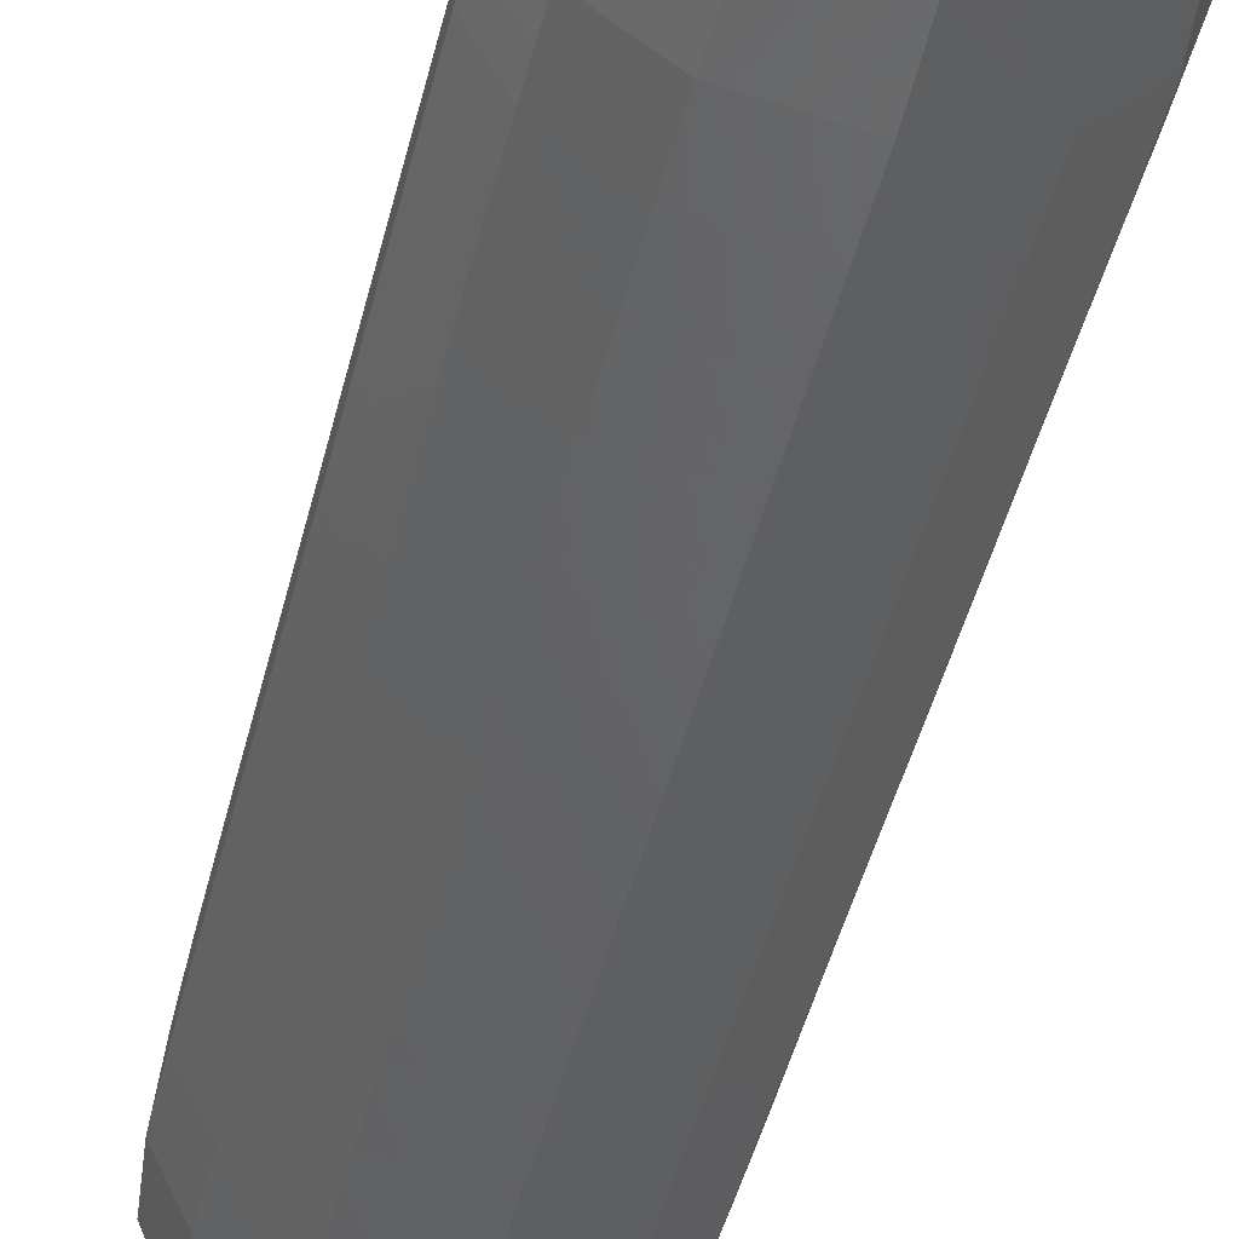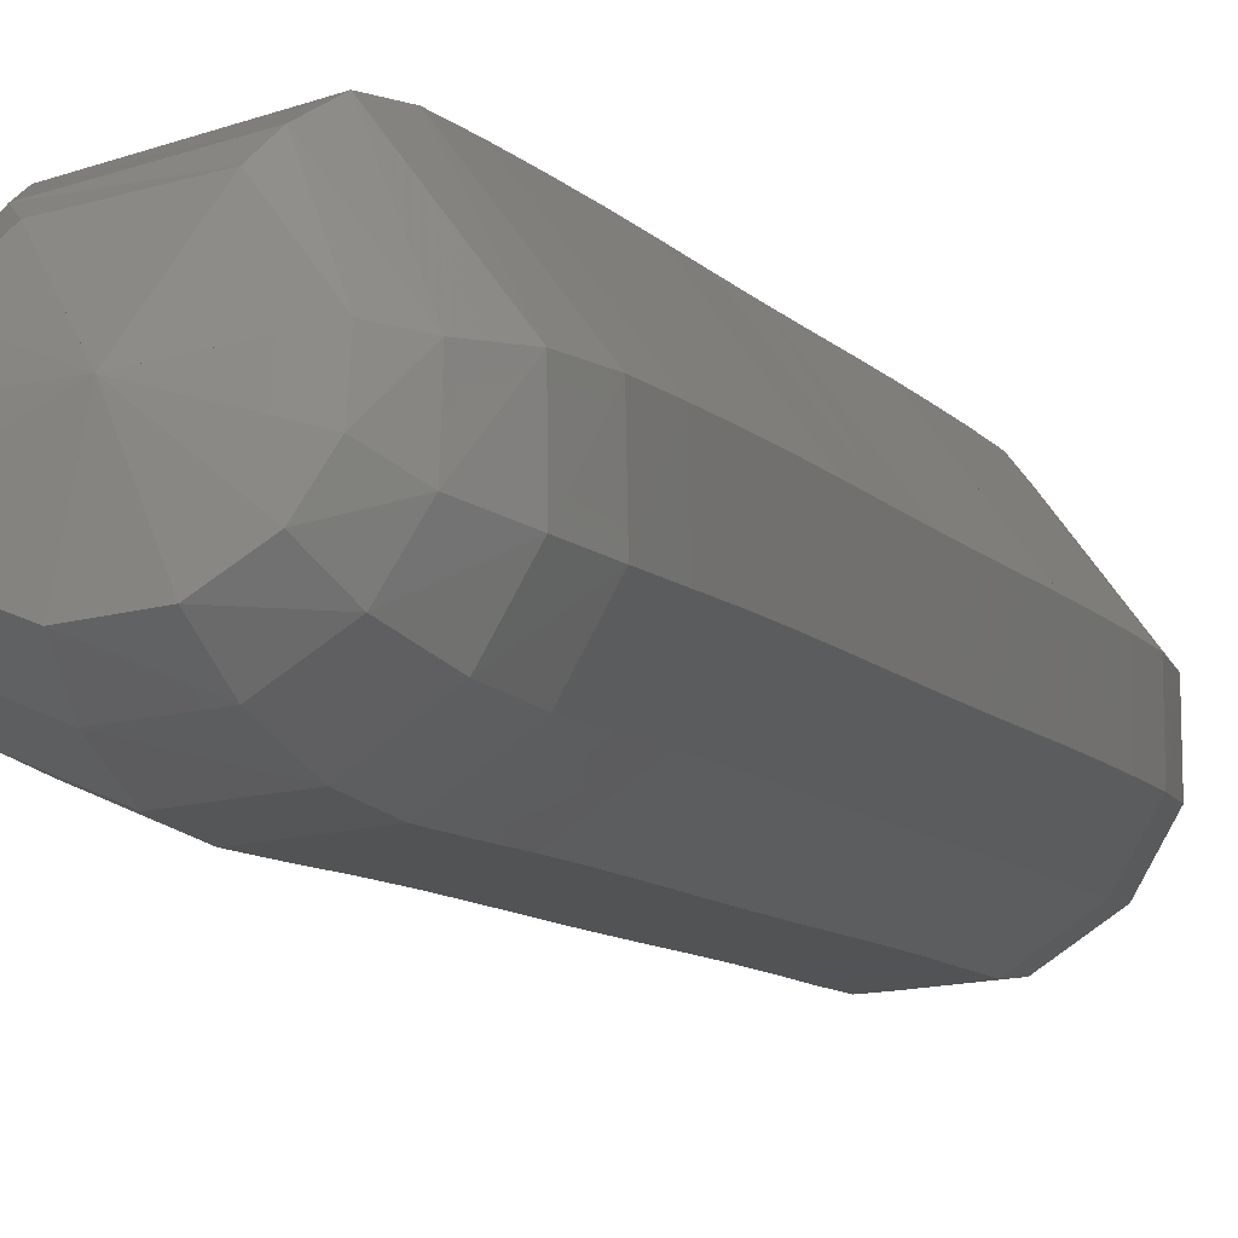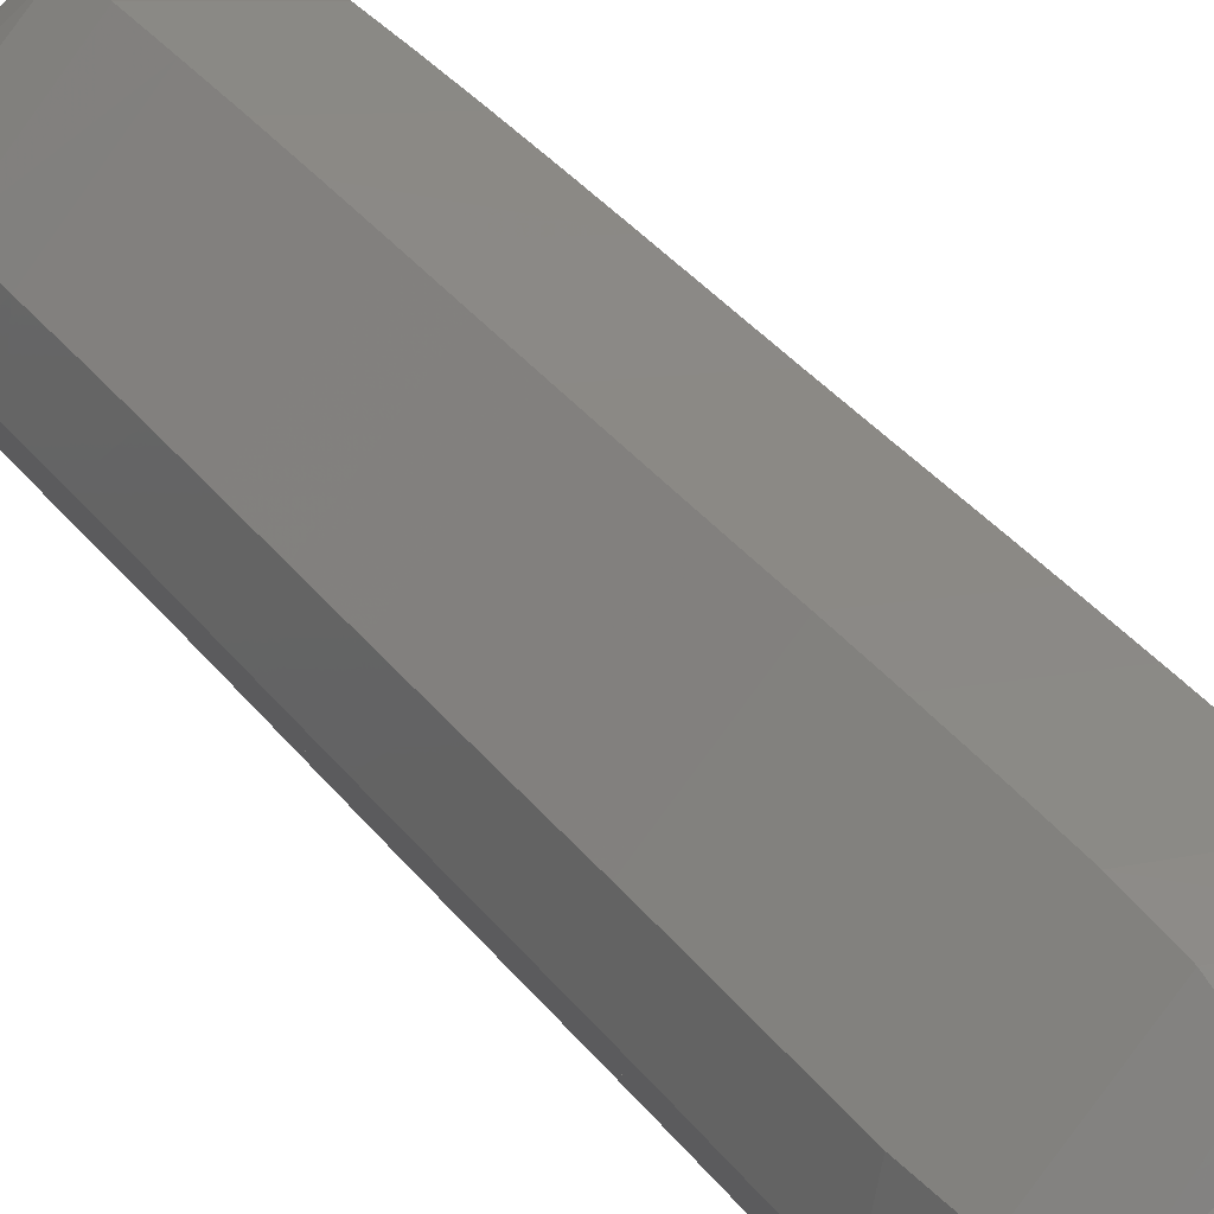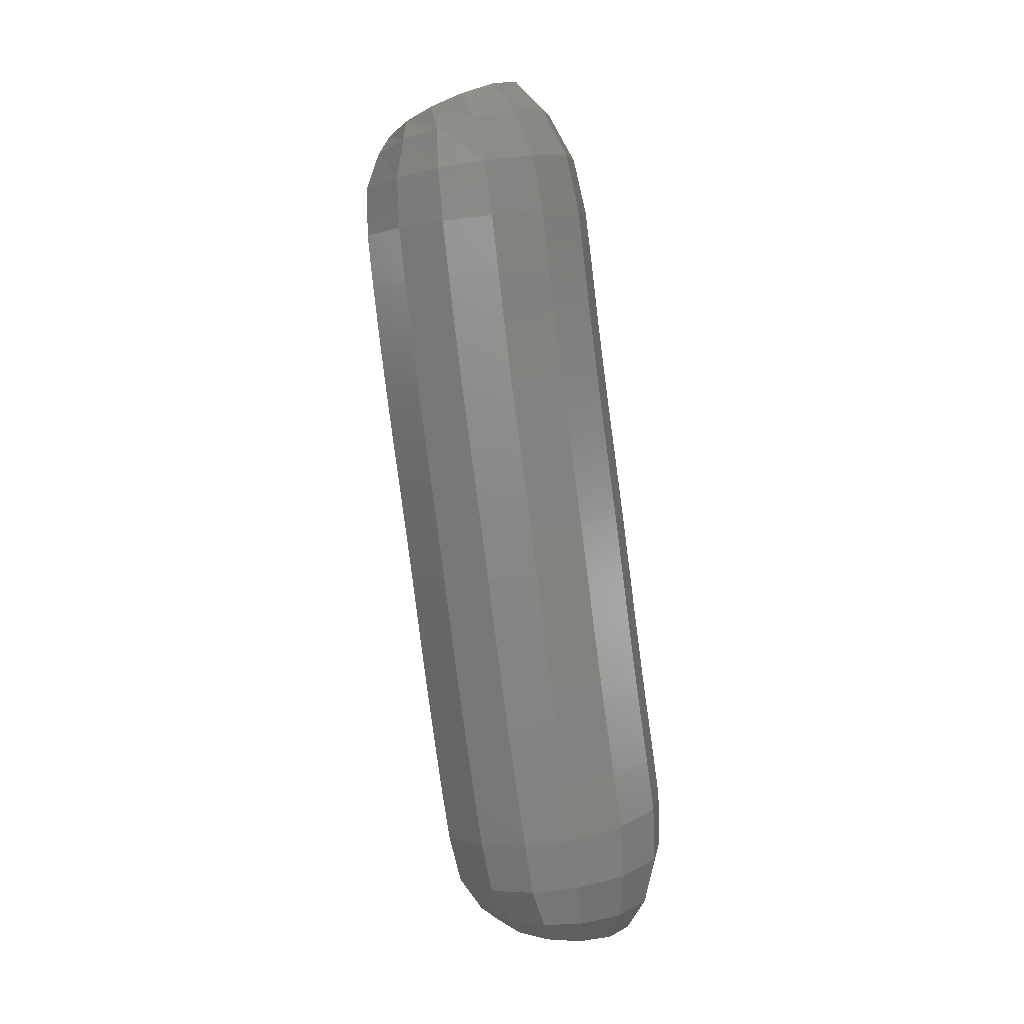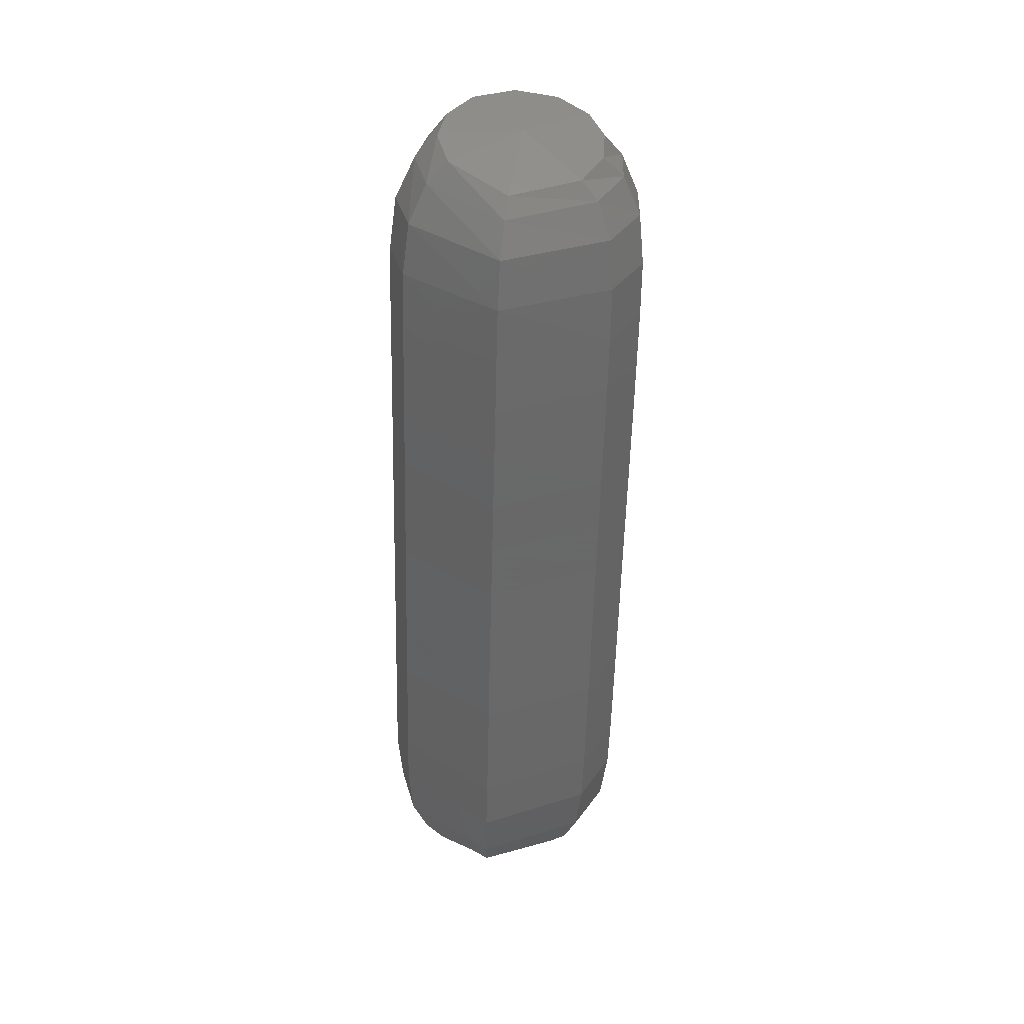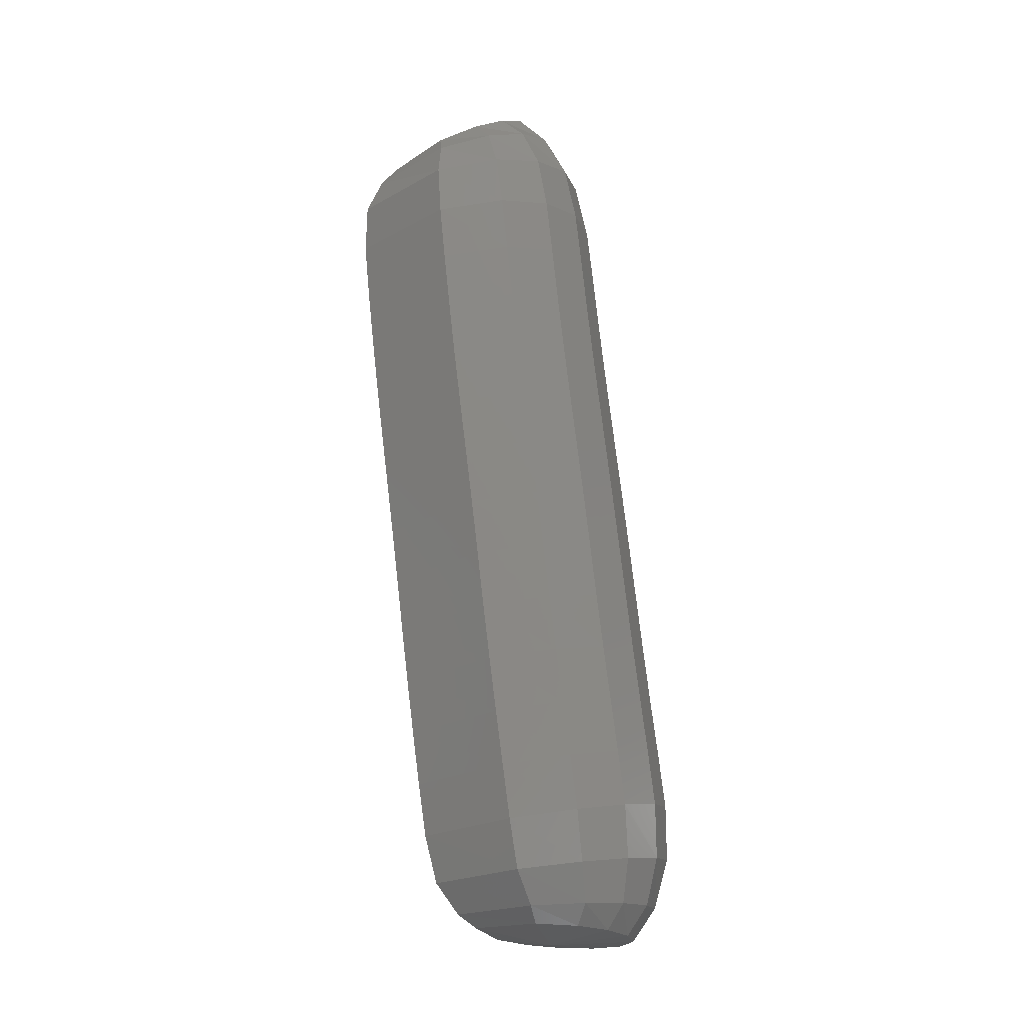
<metadata>
{"format":"stl","ext":"stl","renderer":"f3d","projection":"perspective","resolution":1024,"background":"white","views":[{"elev":-54.8,"azim":-13.7,"up":"+Z"},{"elev":-0.4,"azim":-158.5,"up":"+Z"},{"elev":28.9,"azim":-34.3,"up":"+Z"},{"elev":7.5,"azim":106.4,"up":"+Y"},{"elev":26.4,"azim":-11.1,"up":"+Y"},{"elev":-19.2,"azim":57.1,"up":"+Y"}]}
</metadata>
<code>
# stl→obj: 211 verts, 440 faces
v -89.66 49.07 248.3
v -89.74 48.95 248.5
v -89.88 49.01 248.4
v -89.76 48.9 248.5
v -89.94 48.95 248.3
v -89.78 48.8 248.6
v -89.99 48.84 248.3
v -89.78 48.66 248.6
v -90 48.69 248.3
v -89.78 48.5 248.6
v -90 48.53 248.3
v -89.78 48.35 248.5
v -90 48.38 248.3
v -89.78 48.19 248.5
v -90 48.23 248.3
v -89.78 48.04 248.5
v -90 48.07 248.2
v -89.78 47.88 248.5
v -90 47.92 248.2
v -89.78 47.73 248.5
v -90 47.76 248.2
v -89.78 47.57 248.4
v -90 47.61 248.2
v -89.78 47.42 248.4
v -90 47.45 248.2
v -89.78 47.26 248.4
v -90 47.3 248.1
v -89.78 47.11 248.4
v -90 47.14 248.1
v -89.78 46.96 248.4
v -90 46.99 248.1
v -89.78 46.81 248.3
v -90 46.84 248.1
v -89.78 46.67 248.3
v -89.98 46.7 248
v -89.76 46.58 248.2
v -89.93 46.59 248
v -89.74 46.55 248.2
v -89.88 46.53 248
v -89.66 46.5 248
v -89.89 49.06 248.3
v -89.95 48.99 248.2
v -90 48.87 248.2
v -90.01 48.71 248.2
v -90.02 48.56 248.1
v -90.01 48.4 248.1
v -90.01 48.25 248.1
v -90.01 48.1 248.1
v -90.01 47.94 248.1
v -90.01 47.79 248
v -90.01 47.63 248
v -90.01 47.47 248
v -90.01 47.32 248
v -90.01 47.17 247.9
v -90.01 47.02 247.9
v -90.01 46.87 247.9
v -89.99 46.72 247.9
v -89.94 46.6 247.9
v -89.88 46.52 247.9
v -89.85 49.09 248.2
v -89.89 49.02 248.1
v -89.93 48.89 248.1
v -89.95 48.73 248
v -89.95 48.57 248
v -89.95 48.42 248
v -89.95 48.27 248
v -89.94 48.12 247.9
v -89.94 47.96 247.9
v -89.94 47.8 247.9
v -89.94 47.65 247.9
v -89.94 47.49 247.9
v -89.94 47.34 247.8
v -89.94 47.19 247.8
v -89.94 47.04 247.8
v -89.94 46.89 247.8
v -89.93 46.74 247.8
v -89.88 46.6 247.8
v -89.84 46.52 247.8
v -89.76 49.12 248.1
v -89.78 49.04 248
v -89.8 48.9 248
v -89.81 48.74 247.9
v -89.81 48.58 247.9
v -89.81 48.43 247.9
v -89.81 48.28 247.9
v -89.81 48.13 247.8
v -89.81 47.98 247.8
v -89.81 47.82 247.8
v -89.81 47.66 247.8
v -89.8 47.5 247.8
v -89.8 47.35 247.7
v -89.8 47.2 247.7
v -89.8 47.06 247.7
v -89.8 46.91 247.7
v -89.79 46.75 247.7
v -89.77 46.61 247.7
v -89.76 46.51 247.8
v -89.64 49.13 248.1
v -89.63 49.04 248
v -89.62 48.91 247.9
v -89.62 48.75 247.9
v -89.62 48.59 247.9
v -89.62 48.44 247.9
v -89.61 48.29 247.8
v -89.61 48.14 247.8
v -89.61 47.98 247.8
v -89.61 47.82 247.8
v -89.61 47.66 247.7
v -89.61 47.51 247.7
v -89.61 47.36 247.7
v -89.61 47.21 247.7
v -89.61 47.06 247.7
v -89.61 46.91 247.6
v -89.61 46.75 247.6
v -89.62 46.61 247.7
v -89.65 46.51 247.7
v -89.52 49.12 248.1
v -89.49 49.03 248.1
v -89.45 48.9 248
v -89.44 48.74 248
v -89.44 48.58 247.9
v -89.44 48.43 247.9
v -89.44 48.28 247.9
v -89.44 48.13 247.9
v -89.44 47.97 247.9
v -89.44 47.81 247.8
v -89.44 47.66 247.8
v -89.44 47.5 247.8
v -89.44 47.35 247.8
v -89.44 47.2 247.7
v -89.44 47.05 247.7
v -89.44 46.9 247.7
v -89.45 46.74 247.7
v -89.49 46.61 247.7
v -89.54 46.51 247.8
v -89.45 49.08 248.2
v -89.4 49.01 248.1
v -89.35 48.88 248.1
v -89.33 48.72 248.1
v -89.33 48.57 248.1
v -89.33 48.41 248
v -89.33 48.26 248
v -89.33 48.11 248
v -89.33 47.96 248
v -89.33 47.8 248
v -89.33 47.64 247.9
v -89.33 47.48 247.9
v -89.33 47.33 247.9
v -89.33 47.18 247.9
v -89.33 47.03 247.8
v -89.33 46.88 247.8
v -89.34 46.73 247.8
v -89.4 46.6 247.8
v -89.46 46.52 247.8
v -89.43 49.04 248.3
v -89.37 48.98 248.3
v -89.31 48.86 248.2
v -89.29 48.71 248.2
v -89.29 48.55 248.2
v -89.29 48.4 248.2
v -89.29 48.24 248.2
v -89.29 48.09 248.1
v -89.29 47.94 248.1
v -89.29 47.78 248.1
v -89.29 47.62 248.1
v -89.29 47.47 248.1
v -89.29 47.31 248
v -89.29 47.16 248
v -89.29 47.01 248
v -89.29 46.86 248
v -89.31 46.72 247.9
v -89.36 46.6 247.9
v -89.43 46.53 247.9
v -89.45 49 248.4
v -89.39 48.95 248.4
v -89.34 48.84 248.4
v -89.32 48.69 248.4
v -89.32 48.53 248.3
v -89.32 48.38 248.3
v -89.32 48.22 248.3
v -89.32 48.07 248.3
v -89.32 47.91 248.3
v -89.32 47.76 248.2
v -89.32 47.6 248.2
v -89.32 47.45 248.2
v -89.32 47.29 248.2
v -89.32 47.14 248.2
v -89.32 46.99 248.1
v -89.32 46.84 248.1
v -89.34 46.7 248.1
v -89.38 46.59 248
v -89.44 46.53 248
v -89.53 48.97 248.5
v -89.49 48.91 248.5
v -89.46 48.81 248.5
v -89.45 48.67 248.5
v -89.45 48.51 248.5
v -89.45 48.36 248.5
v -89.45 48.2 248.5
v -89.45 48.05 248.4
v -89.45 47.89 248.4
v -89.45 47.74 248.4
v -89.45 47.58 248.4
v -89.45 47.43 248.3
v -89.45 47.27 248.3
v -89.44 47.12 248.3
v -89.44 46.97 248.3
v -89.44 46.82 248.3
v -89.46 46.68 248.2
v -89.48 46.59 248.2
v -89.51 46.54 248.1
f 1 1 2
f 2 1 3
f 2 3 4
f 4 3 5
f 4 5 6
f 6 5 7
f 6 7 8
f 8 7 9
f 8 9 10
f 10 9 11
f 10 11 12
f 12 11 13
f 12 13 14
f 14 13 15
f 14 15 16
f 16 15 17
f 16 17 18
f 18 17 19
f 18 19 20
f 20 19 21
f 20 21 22
f 22 21 23
f 22 23 24
f 24 23 25
f 24 25 26
f 26 25 27
f 26 27 28
f 28 27 29
f 28 29 30
f 30 29 31
f 30 31 32
f 32 31 33
f 32 33 34
f 34 33 35
f 34 35 36
f 36 35 37
f 36 37 38
f 38 37 39
f 38 39 40
f 40 39 40
f 1 1 3
f 3 1 41
f 3 41 5
f 5 41 42
f 5 42 7
f 7 42 43
f 7 43 9
f 9 43 44
f 9 44 11
f 11 44 45
f 11 45 13
f 13 45 46
f 13 46 15
f 15 46 47
f 15 47 17
f 17 47 48
f 17 48 19
f 19 48 49
f 19 49 21
f 21 49 50
f 21 50 23
f 23 50 51
f 23 51 25
f 25 51 52
f 25 52 27
f 27 52 53
f 27 53 29
f 29 53 54
f 29 54 31
f 31 54 55
f 31 55 33
f 33 55 56
f 33 56 35
f 35 56 57
f 35 57 37
f 37 57 58
f 37 58 39
f 39 58 59
f 39 59 40
f 40 59 40
f 1 1 41
f 41 1 60
f 41 60 42
f 42 60 61
f 42 61 43
f 43 61 62
f 43 62 44
f 44 62 63
f 44 63 45
f 45 63 64
f 45 64 46
f 46 64 65
f 46 65 47
f 47 65 66
f 47 66 48
f 48 66 67
f 48 67 49
f 49 67 68
f 49 68 50
f 50 68 69
f 50 69 51
f 51 69 70
f 51 70 52
f 52 70 71
f 52 71 53
f 53 71 72
f 53 72 54
f 54 72 73
f 54 73 55
f 55 73 74
f 55 74 56
f 56 74 75
f 56 75 57
f 57 75 76
f 57 76 58
f 58 76 77
f 58 77 59
f 59 77 78
f 59 78 40
f 40 78 40
f 1 1 60
f 60 1 79
f 60 79 61
f 61 79 80
f 61 80 62
f 62 80 81
f 62 81 63
f 63 81 82
f 63 82 64
f 64 82 83
f 64 83 65
f 65 83 84
f 65 84 66
f 66 84 85
f 66 85 67
f 67 85 86
f 67 86 68
f 68 86 87
f 68 87 69
f 69 87 88
f 69 88 70
f 70 88 89
f 70 89 71
f 71 89 90
f 71 90 72
f 72 90 91
f 72 91 73
f 73 91 92
f 73 92 74
f 74 92 93
f 74 93 75
f 75 93 94
f 75 94 76
f 76 94 95
f 76 95 77
f 77 95 96
f 77 96 78
f 78 96 97
f 78 97 40
f 40 97 40
f 1 1 79
f 79 1 98
f 79 98 80
f 80 98 99
f 80 99 81
f 81 99 100
f 81 100 82
f 82 100 101
f 82 101 83
f 83 101 102
f 83 102 84
f 84 102 103
f 84 103 85
f 85 103 104
f 85 104 86
f 86 104 105
f 86 105 87
f 87 105 106
f 87 106 88
f 88 106 107
f 88 107 89
f 89 107 108
f 89 108 90
f 90 108 109
f 90 109 91
f 91 109 110
f 91 110 92
f 92 110 111
f 92 111 93
f 93 111 112
f 93 112 94
f 94 112 113
f 94 113 95
f 95 113 114
f 95 114 96
f 96 114 115
f 96 115 97
f 97 115 116
f 97 116 40
f 40 116 40
f 1 1 98
f 98 1 117
f 98 117 99
f 99 117 118
f 99 118 100
f 100 118 119
f 100 119 101
f 101 119 120
f 101 120 102
f 102 120 121
f 102 121 103
f 103 121 122
f 103 122 104
f 104 122 123
f 104 123 105
f 105 123 124
f 105 124 106
f 106 124 125
f 106 125 107
f 107 125 126
f 107 126 108
f 108 126 127
f 108 127 109
f 109 127 128
f 109 128 110
f 110 128 129
f 110 129 111
f 111 129 130
f 111 130 112
f 112 130 131
f 112 131 113
f 113 131 132
f 113 132 114
f 114 132 133
f 114 133 115
f 115 133 134
f 115 134 116
f 116 134 135
f 116 135 40
f 40 135 40
f 1 1 117
f 117 1 136
f 117 136 118
f 118 136 137
f 118 137 119
f 119 137 138
f 119 138 120
f 120 138 139
f 120 139 121
f 121 139 140
f 121 140 122
f 122 140 141
f 122 141 123
f 123 141 142
f 123 142 124
f 124 142 143
f 124 143 125
f 125 143 144
f 125 144 126
f 126 144 145
f 126 145 127
f 127 145 146
f 127 146 128
f 128 146 147
f 128 147 129
f 129 147 148
f 129 148 130
f 130 148 149
f 130 149 131
f 131 149 150
f 131 150 132
f 132 150 151
f 132 151 133
f 133 151 152
f 133 152 134
f 134 152 153
f 134 153 135
f 135 153 154
f 135 154 40
f 40 154 40
f 1 1 136
f 136 1 155
f 136 155 137
f 137 155 156
f 137 156 138
f 138 156 157
f 138 157 139
f 139 157 158
f 139 158 140
f 140 158 159
f 140 159 141
f 141 159 160
f 141 160 142
f 142 160 161
f 142 161 143
f 143 161 162
f 143 162 144
f 144 162 163
f 144 163 145
f 145 163 164
f 145 164 146
f 146 164 165
f 146 165 147
f 147 165 166
f 147 166 148
f 148 166 167
f 148 167 149
f 149 167 168
f 149 168 150
f 150 168 169
f 150 169 151
f 151 169 170
f 151 170 152
f 152 170 171
f 152 171 153
f 153 171 172
f 153 172 154
f 154 172 173
f 154 173 40
f 40 173 40
f 1 1 155
f 155 1 174
f 155 174 156
f 156 174 175
f 156 175 157
f 157 175 176
f 157 176 158
f 158 176 177
f 158 177 159
f 159 177 178
f 159 178 160
f 160 178 179
f 160 179 161
f 161 179 180
f 161 180 162
f 162 180 181
f 162 181 163
f 163 181 182
f 163 182 164
f 164 182 183
f 164 183 165
f 165 183 184
f 165 184 166
f 166 184 185
f 166 185 167
f 167 185 186
f 167 186 168
f 168 186 187
f 168 187 169
f 169 187 188
f 169 188 170
f 170 188 189
f 170 189 171
f 171 189 190
f 171 190 172
f 172 190 191
f 172 191 173
f 173 191 192
f 173 192 40
f 40 192 40
f 1 1 174
f 174 1 193
f 174 193 175
f 175 193 194
f 175 194 176
f 176 194 195
f 176 195 177
f 177 195 196
f 177 196 178
f 178 196 197
f 178 197 179
f 179 197 198
f 179 198 180
f 180 198 199
f 180 199 181
f 181 199 200
f 181 200 182
f 182 200 201
f 182 201 183
f 183 201 202
f 183 202 184
f 184 202 203
f 184 203 185
f 185 203 204
f 185 204 186
f 186 204 205
f 186 205 187
f 187 205 206
f 187 206 188
f 188 206 207
f 188 207 189
f 189 207 208
f 189 208 190
f 190 208 209
f 190 209 191
f 191 209 210
f 191 210 192
f 192 210 211
f 192 211 40
f 40 211 40
f 1 1 193
f 193 1 2
f 193 2 194
f 194 2 4
f 194 4 195
f 195 4 6
f 195 6 196
f 196 6 8
f 196 8 197
f 197 8 10
f 197 10 198
f 198 10 12
f 198 12 199
f 199 12 14
f 199 14 200
f 200 14 16
f 200 16 201
f 201 16 18
f 201 18 202
f 202 18 20
f 202 20 203
f 203 20 22
f 203 22 204
f 204 22 24
f 204 24 205
f 205 24 26
f 205 26 206
f 206 26 28
f 206 28 207
f 207 28 30
f 207 30 208
f 208 30 32
f 208 32 209
f 209 32 34
f 209 34 210
f 210 34 36
f 210 36 211
f 211 36 38
f 211 38 40
f 40 38 40

</code>
